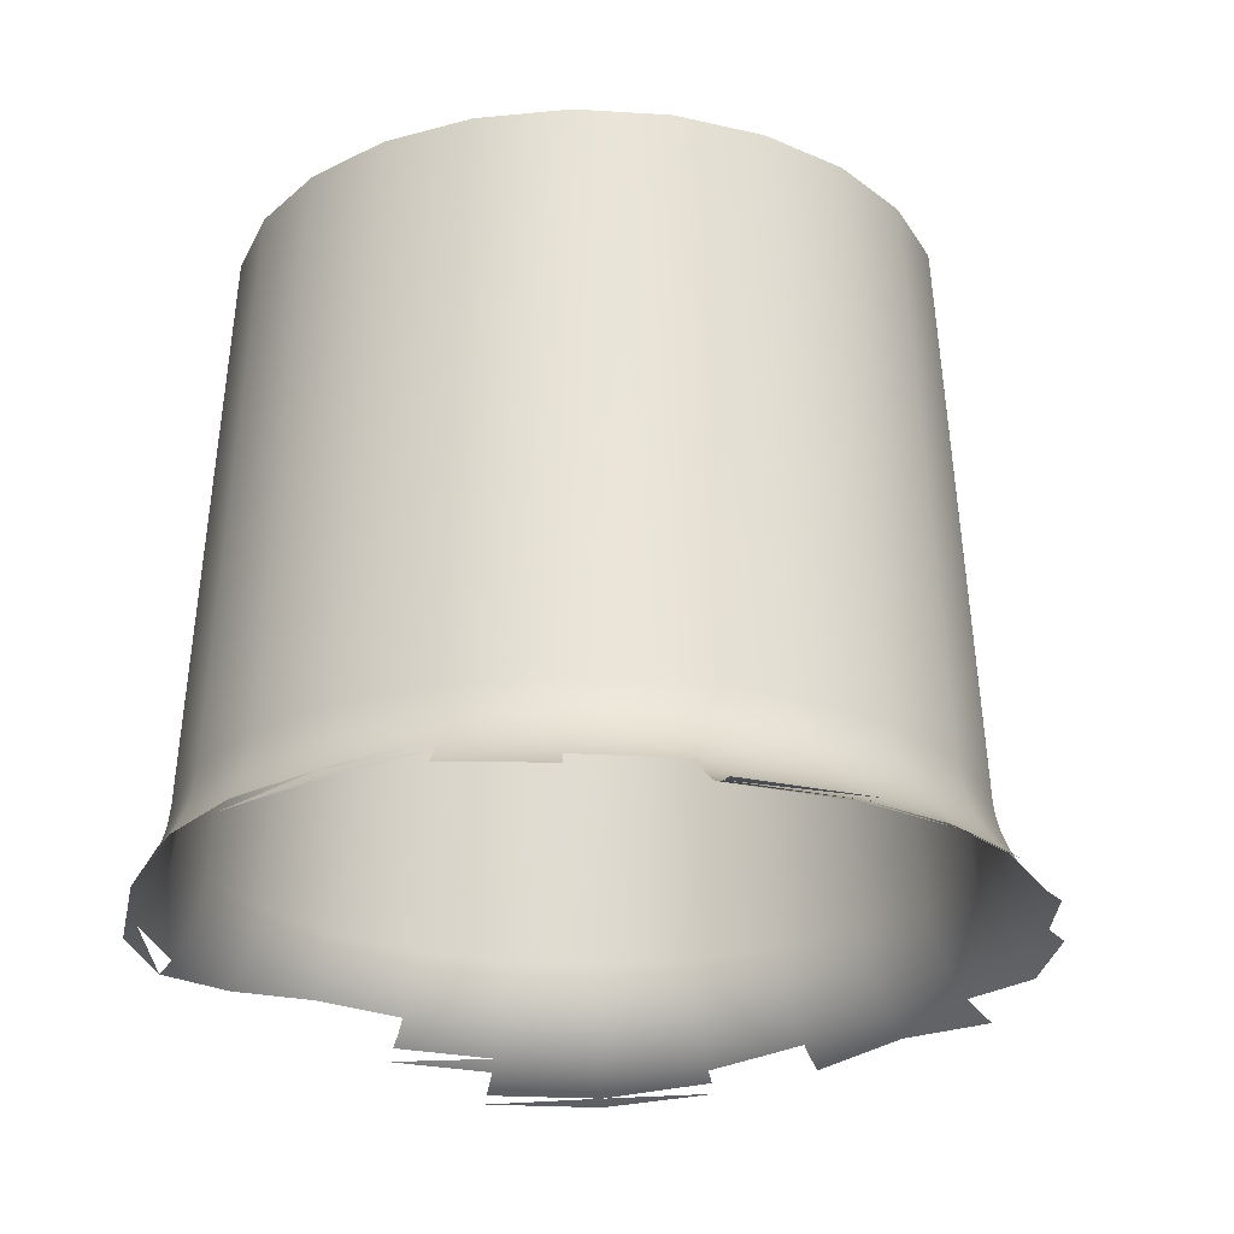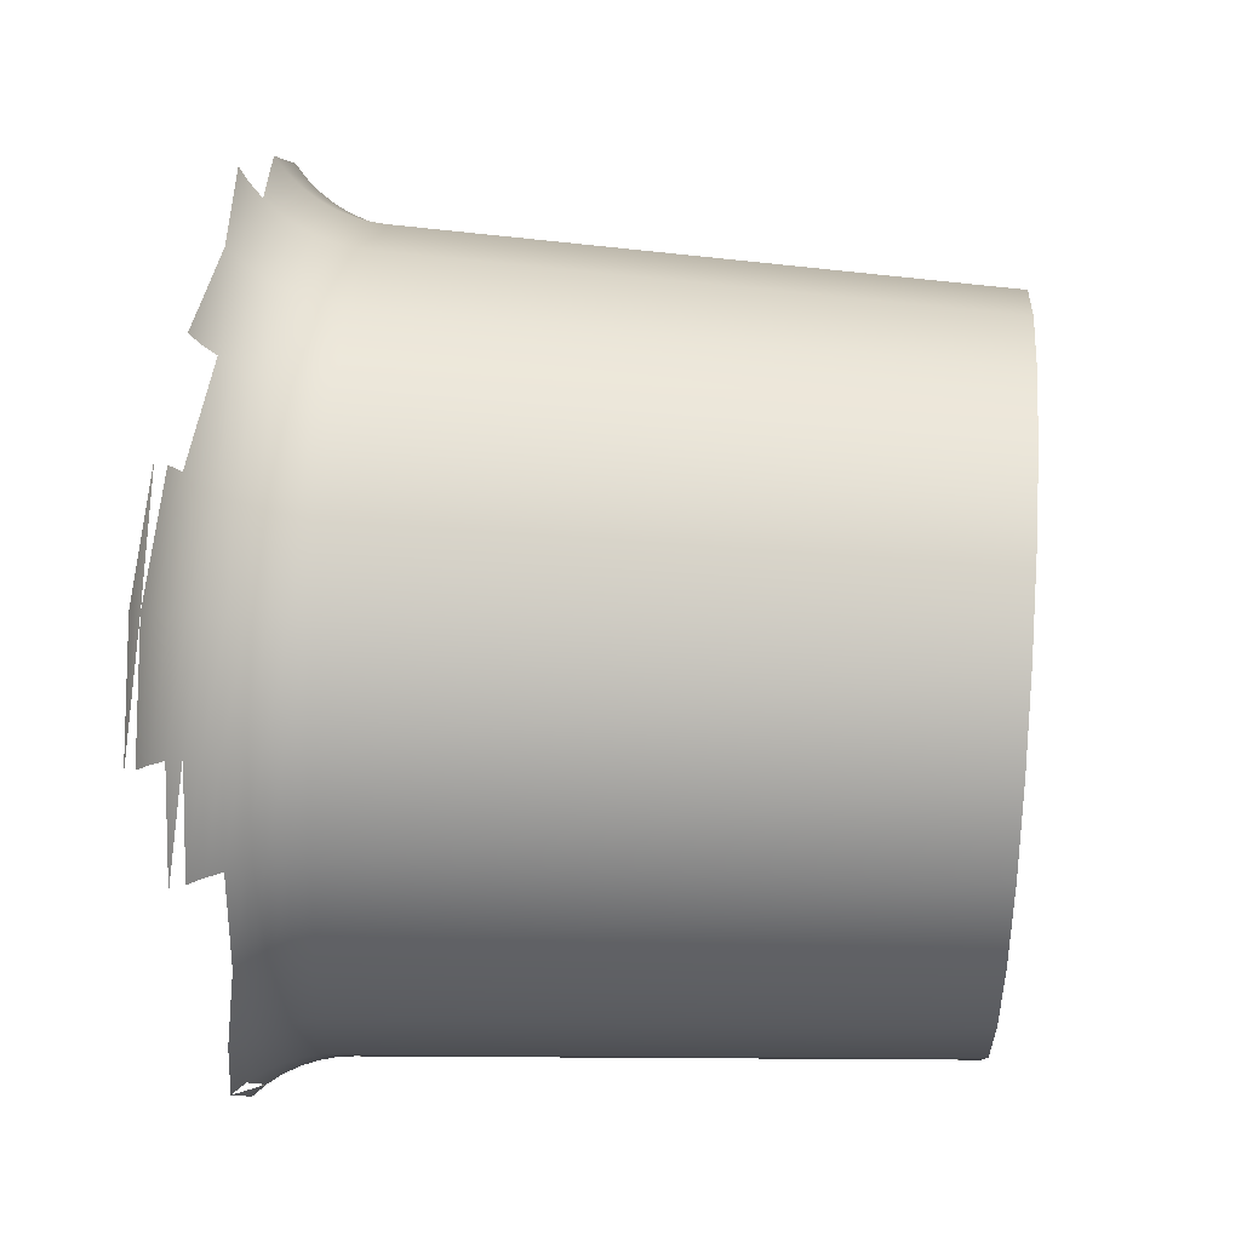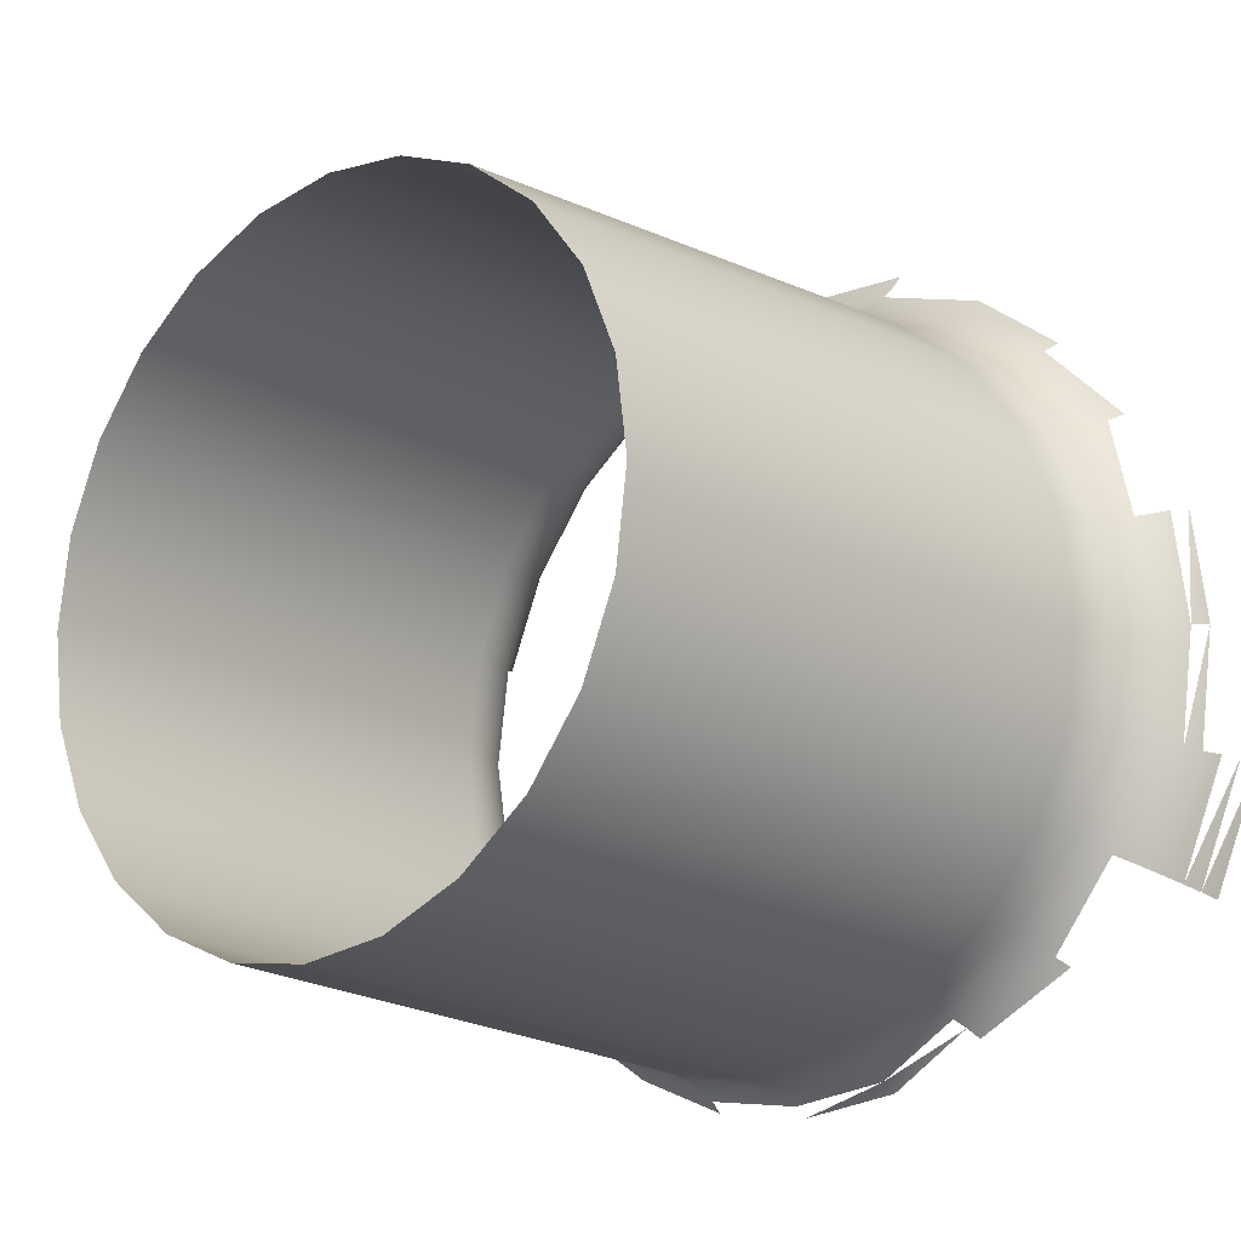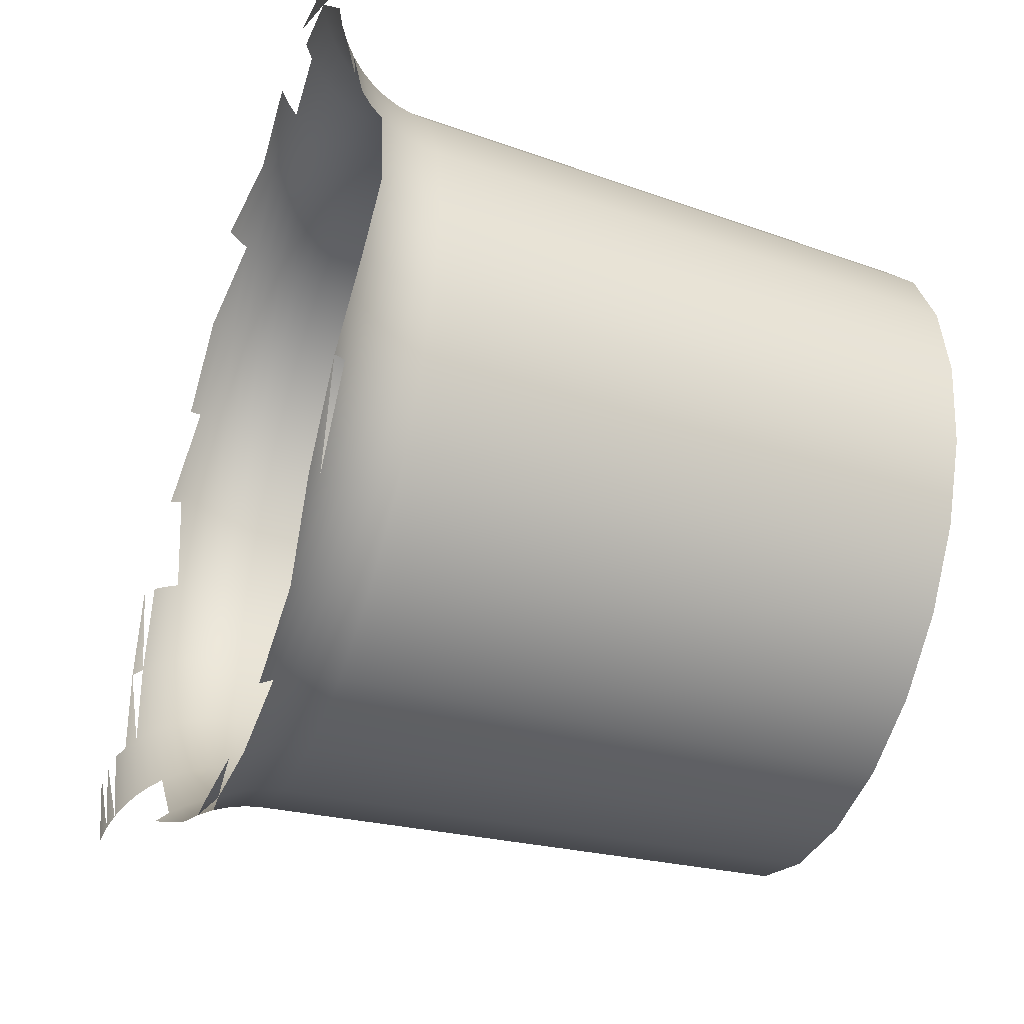
<metadata>
{"format":"obj","ext":"obj","renderer":"f3d","projection":"perspective","resolution":1024,"background":"white","views":[{"elev":-24.6,"azim":-133.3,"up":"+Y"},{"elev":42.9,"azim":94.5,"up":"+Z"},{"elev":-16.7,"azim":-138.2,"up":"+Z"},{"elev":-40.8,"azim":70.4,"up":"+Z"}]}
</metadata>
<code>
v -0.1172 0.6317 0.002822
v -0.1165 0.628 0.03499
v -0.1207 0.628 0.002822
v -0.1131 0.6317 0.03409
v -0.1246 0.6247 0.002822
v -0.1131 0.6317 -0.02845
v -0.1143 0.6358 0.002822
v -0.104 0.628 0.06496
v -0.1202 0.6247 0.03599
v -0.1165 0.628 -0.02934
v -0.1103 0.6358 -0.02769
v -0.1103 0.6358 0.03333
v -0.1011 0.6317 0.06324
v -0.1243 0.622 0.0371
v -0.1202 0.6247 -0.03035
v -0.1011 0.6317 -0.05759
v -0.09849 0.6358 -0.05611
v -0.1119 0.6403 0.002822
v -0.1079 0.6403 -0.02706
v -0.08185 0.6317 0.08826
v -0.1074 0.6247 0.06691
v -0.1289 0.622 0.002822
v -0.104 0.628 -0.05932
v -0.0964 0.6403 -0.05491
v -0.1079 0.6403 0.0327
v -0.09849 0.6358 0.06176
v -0.08429 0.628 0.0907
v -0.1243 0.622 -0.03146
v -0.1074 0.6247 -0.06126
v -0.08185 0.6317 -0.08262
v -0.07976 0.6358 -0.08052
v -0.07805 0.6403 -0.07882
v -0.11 0.645 0.002822
v -0.1062 0.645 -0.02658
v -0.09481 0.645 -0.05399
v -0.05683 0.6317 0.1075
v -0.07976 0.6358 0.08617
v -0.08705 0.6247 0.09345
v -0.08429 0.628 -0.08506
v -0.07675 0.645 -0.07752
v -0.1062 0.645 0.03223
v -0.0964 0.6403 0.06055
v -0.05856 0.628 0.1105
v -0.1288 0.6199 -0.03264
v -0.1111 0.622 -0.0634
v -0.05683 0.6317 -0.1018
v -0.05535 0.6358 -0.09926
v -0.05414 0.6403 -0.09716
v -0.1088 0.6499 0.002822
v -0.105 0.6499 -0.02627
v -0.09375 0.6499 -0.05337
v -0.07589 0.6499 -0.07665
v -0.02858 0.628 0.1229
v -0.05535 0.6358 0.1049
v -0.07805 0.6403 0.08446
v -0.0605 0.6247 0.1138
v -0.05322 0.645 -0.09557
v -0.105 0.6499 0.03191
v -0.09481 0.645 0.05963
v -0.02769 0.6317 0.1195
v -0.1334 0.6183 -0.03389
v -0.1151 0.6199 -0.06569
v -0.02769 0.6317 -0.1139
v -0.02692 0.6358 -0.111
v -0.0263 0.6403 -0.1087
v -0.1082 0.6549 0.002822
v -0.1044 0.6549 -0.02611
v -0.09323 0.6549 -0.05307
v -0.07546 0.6549 -0.07623
v -0.05261 0.6499 -0.09451
v 0.003584 0.628 0.1271
v -0.02959 0.6247 0.1266
v -0.05414 0.6403 0.1028
v -0.02692 0.6358 0.1167
v -0.07675 0.645 0.08316
v -0.02582 0.645 -0.1069
v -0.1044 0.6549 0.03175
v -0.09375 0.6499 0.05902
v 0.003584 0.6317 0.1236
v -0.1382 0.6173 -0.03517
v -0.1192 0.6183 -0.06809
v -0.03069 0.622 0.1307
v 0.003584 0.6317 -0.118
v 0.003584 0.6358 -0.115
v 0.003584 0.6403 -0.1126
v -0.09892 0.822 0.002822
v -0.09543 0.822 -0.02371
v -0.08519 0.822 -0.04843
v -0.0689 0.822 -0.06966
v -0.05231 0.6549 -0.09399
v -0.0255 0.6499 -0.1057
v 0.03486 0.6317 0.1195
v 0.003584 0.6247 0.131
v -0.05322 0.645 0.1012
v -0.0263 0.6403 0.1143
v 0.003584 0.6358 0.1207
v -0.07589 0.6499 0.08229
v 0.003584 0.645 -0.1108
v -0.09543 0.822 0.02935
v -0.09323 0.6549 0.05872
v 0.03575 0.628 0.1229
v 0.03409 0.6358 0.1167
v 0.03676 0.6247 0.1266
v -0.1236 0.6173 -0.07058
v 0.03486 0.6317 -0.1139
v 0.03409 0.6358 -0.111
v 0.03347 0.6403 -0.1087
v -0.04767 0.822 -0.08595
v -0.02535 0.6549 -0.1052
v 0.003584 0.6499 -0.1096
v 0.064 0.6317 0.1075
v 0.06252 0.6358 0.1049
v 0.03786 0.622 0.1307
v -0.05261 0.6499 0.1002
v -0.02582 0.645 0.1126
v 0.003584 0.6403 0.1183
v -0.07546 0.6549 0.08187
v 0.03299 0.645 -0.1069
v -0.08519 0.822 0.05407
v 0.06572 0.628 0.1105
v 0.06767 0.6247 0.1138
v 0.06131 0.6403 0.1028
v 0.0698 0.622 0.1175
v 0.03347 0.6403 0.1143
v 0.064 0.6317 -0.1018
v 0.06252 0.6358 -0.09926
v 0.06131 0.6403 -0.09716
v 0.06039 0.645 -0.09557
v -0.02295 0.822 -0.09619
v 0.003584 0.6549 -0.109
v 0.03267 0.6499 -0.1057
v 0.09146 0.628 0.0907
v 0.08693 0.6358 0.08617
v 0.08522 0.6403 0.08446
v 0.07209 0.6199 0.1215
v -0.05231 0.6549 0.09963
v -0.0255 0.6499 0.1114
v 0.003584 0.645 0.1164
v 0.03299 0.645 0.1126
v -0.0689 0.822 0.0753
v 0.05978 0.6499 -0.09451
v 0.08902 0.6317 0.08826
v 0.09421 0.6247 0.09345
v 0.09723 0.622 0.09647
v 0.06039 0.645 0.1012
v 0.08392 0.645 0.08316
v 0.1005 0.6199 0.09971
v 0.09146 0.628 -0.08506
v 0.08693 0.6358 -0.08052
v 0.08522 0.6403 -0.07882
v 0.08392 0.645 -0.07752
v 0.08306 0.6499 -0.07665
v 0.003584 0.822 -0.09968
v 0.03252 0.6549 -0.1052
v 0.05948 0.6549 -0.09399
v 0.1112 0.628 0.06496
v 0.1146 0.6247 0.06691
v 0.1082 0.6317 0.06324
v 0.1057 0.6358 0.06176
v 0.1036 0.6403 0.06055
v 0.1039 0.6183 0.1031
v -0.04767 0.822 0.09159
v -0.02535 0.6549 0.1108
v 0.003584 0.6499 0.1152
v 0.05978 0.6499 0.1002
v 0.08902 0.6317 -0.08262
v 0.08263 0.6549 -0.07623
v 0.1183 0.622 0.06904
v 0.1222 0.6199 0.07133
v 0.08306 0.6499 0.08229
v 0.102 0.645 0.05963
v 0.1264 0.6183 0.07374
v 0.03267 0.6499 0.1114
v 0.1112 0.628 -0.05932
v 0.1057 0.6358 -0.05611
v 0.1036 0.6403 -0.05491
v 0.102 0.645 -0.05399
v 0.1009 0.6499 -0.05337
v 0.1004 0.6549 -0.05307
v 0.03011 0.822 -0.09619
v 0.05484 0.822 -0.08595
v 0.07607 0.822 -0.06966
v 0.1236 0.628 0.03499
v 0.1274 0.6247 0.03599
v 0.1203 0.6317 0.03409
v 0.1174 0.6358 0.03333
v 0.1151 0.6403 0.0327
v -0.02295 0.822 0.1018
v 0.003584 0.6549 0.1146
v 0.03252 0.6549 0.1108
v 0.05948 0.6549 0.09963
v 0.08263 0.6549 0.08187
v 0.1082 0.6317 -0.05759
v 0.09236 0.822 -0.04843
v 0.1009 0.6499 0.05902
v 0.1133 0.645 0.03223
v 0.1203 0.6317 -0.02845
v 0.1174 0.6358 -0.02769
v 0.1151 0.6403 -0.02706
v 0.1133 0.645 -0.02658
v 0.1121 0.6499 -0.02627
v 0.1116 0.6549 -0.02611
v 0.1026 0.822 -0.02371
v 0.1215 0.6358 0.002822
v 0.119 0.6403 0.002822
v 0.003584 0.822 0.1053
v 0.03011 0.822 0.1018
v 0.05484 0.822 0.09159
v 0.07607 0.822 0.0753
v 0.1004 0.6549 0.05872
v 0.1121 0.6499 0.03191
v 0.1172 0.645 0.002822
v 0.116 0.6499 0.002822
v 0.1154 0.6549 0.002822
v 0.1061 0.822 0.002822
v 0.09236 0.822 0.05407
v 0.1116 0.6549 0.03175
v 0.1026 0.822 0.02935
f 1 2 3
f 2 1 4
f 3 2 1
f 4 1 2
f 2 5 3
f 3 5 2
f 3 6 1
f 1 6 3
f 7 4 1
f 1 4 7
f 5 2 9
f 9 2 5
f 5 10 3
f 3 10 5
f 6 3 10
f 10 3 6
f 11 1 6
f 6 1 11
f 4 7 12
f 12 7 4
f 1 11 7
f 7 11 1
f 8 4 13
f 13 4 8
f 10 5 15
f 15 5 10
f 10 16 6
f 6 16 10
f 6 17 11
f 11 17 6
f 18 12 7
f 7 12 18
f 12 13 4
f 4 13 12
f 19 7 11
f 11 7 19
f 20 8 13
f 13 8 20
f 5 14 22
f 22 14 5
f 15 23 10
f 10 23 15
f 16 10 23
f 23 10 16
f 17 6 16
f 16 6 17
f 24 11 17
f 17 11 24
f 12 18 25
f 25 18 12
f 7 19 18
f 18 19 7
f 13 12 26
f 26 12 13
f 11 24 19
f 19 24 11
f 8 20 27
f 27 20 8
f 26 20 13
f 13 20 26
f 27 21 8
f 8 21 27
f 15 22 28
f 28 22 15
f 23 15 29
f 29 15 23
f 16 31 17
f 17 31 16
f 17 32 24
f 24 32 17
f 33 25 18
f 18 25 33
f 25 26 12
f 12 26 25
f 34 18 19
f 19 18 34
f 35 19 24
f 24 19 35
f 36 27 20
f 20 27 36
f 20 26 37
f 37 26 20
f 28 29 15
f 15 29 28
f 31 16 30
f 30 16 31
f 32 17 31
f 31 17 32
f 40 24 32
f 32 24 40
f 25 33 41
f 41 33 25
f 18 34 33
f 33 34 18
f 26 25 42
f 42 25 26
f 19 35 34
f 34 35 19
f 24 40 35
f 35 40 24
f 27 36 43
f 43 36 27
f 37 36 20
f 20 36 37
f 42 37 26
f 26 37 42
f 43 38 27
f 27 38 43
f 29 28 45
f 45 28 29
f 39 46 30
f 30 46 39
f 46 31 30
f 30 31 46
f 47 32 31
f 31 32 47
f 48 40 32
f 32 40 48
f 49 41 33
f 33 41 49
f 41 42 25
f 25 42 41
f 50 33 34
f 34 33 50
f 51 34 35
f 35 34 51
f 52 35 40
f 40 35 52
f 36 53 43
f 43 53 36
f 36 37 54
f 54 37 36
f 37 42 55
f 55 42 37
f 38 43 56
f 56 43 38
f 44 45 28
f 28 45 44
f 31 46 47
f 47 46 31
f 32 47 48
f 48 47 32
f 40 48 57
f 57 48 40
f 41 49 58
f 58 49 41
f 33 50 49
f 49 50 33
f 42 41 59
f 59 41 42
f 34 51 50
f 50 51 34
f 35 52 51
f 51 52 35
f 57 52 40
f 40 52 57
f 53 36 60
f 60 36 53
f 53 56 43
f 43 56 53
f 55 54 37
f 37 54 55
f 54 60 36
f 36 60 54
f 59 55 42
f 42 55 59
f 45 44 62
f 62 44 45
f 65 57 48
f 48 57 65
f 66 58 49
f 49 58 66
f 58 59 41
f 41 59 58
f 67 49 50
f 50 49 67
f 68 50 51
f 51 50 68
f 69 51 52
f 52 51 69
f 52 57 70
f 70 57 52
f 60 71 53
f 53 71 60
f 54 55 73
f 73 55 54
f 60 54 74
f 74 54 60
f 55 59 75
f 75 59 55
f 47 63 64
f 64 63 47
f 48 64 65
f 65 64 48
f 57 65 76
f 76 65 57
f 58 66 77
f 77 66 58
f 49 67 66
f 66 67 49
f 59 58 78
f 78 58 59
f 50 68 67
f 67 68 50
f 51 69 68
f 68 69 51
f 70 69 52
f 52 69 70
f 76 70 57
f 57 70 76
f 71 60 79
f 79 60 71
f 71 72 53
f 53 72 71
f 75 73 55
f 55 73 75
f 73 74 54
f 54 74 73
f 74 79 60
f 60 79 74
f 78 75 59
f 59 75 78
f 62 61 81
f 81 61 62
f 83 64 63
f 63 64 83
f 84 65 64
f 64 65 84
f 85 76 65
f 65 76 85
f 86 77 66
f 66 77 86
f 77 78 58
f 58 78 77
f 87 66 67
f 67 66 87
f 88 67 68
f 68 67 88
f 89 68 69
f 69 68 89
f 69 70 90
f 90 70 69
f 70 76 91
f 91 76 70
f 92 71 79
f 79 71 92
f 72 71 93
f 93 71 72
f 73 75 94
f 94 75 73
f 74 73 95
f 95 73 74
f 79 74 96
f 96 74 79
f 75 78 97
f 97 78 75
f 93 82 72
f 72 82 93
f 65 84 85
f 85 84 65
f 76 85 98
f 98 85 76
f 77 86 99
f 99 86 77
f 66 87 86
f 86 87 66
f 78 77 100
f 100 77 78
f 67 88 87
f 87 88 67
f 68 89 88
f 88 89 68
f 90 89 69
f 69 89 90
f 91 90 70
f 70 90 91
f 98 91 76
f 76 91 98
f 71 92 101
f 101 92 71
f 79 102 92
f 92 102 79
f 71 103 93
f 93 103 71
f 97 94 75
f 75 94 97
f 94 95 73
f 73 95 94
f 95 96 74
f 74 96 95
f 102 79 96
f 96 79 102
f 100 97 78
f 78 97 100
f 81 80 104
f 104 80 81
f 106 85 84
f 84 85 106
f 107 98 85
f 85 98 107
f 99 100 77
f 77 100 99
f 89 90 108
f 108 90 89
f 90 91 109
f 109 91 90
f 91 98 110
f 110 98 91
f 111 101 92
f 92 101 111
f 103 71 101
f 101 71 103
f 112 92 102
f 102 92 112
f 113 93 103
f 103 93 113
f 94 97 114
f 114 97 94
f 95 94 115
f 115 94 95
f 96 95 116
f 116 95 96
f 116 102 96
f 96 102 116
f 97 100 117
f 117 100 97
f 85 106 107
f 107 106 85
f 98 107 118
f 118 107 98
f 100 99 119
f 119 99 100
f 109 108 90
f 90 108 109
f 110 109 91
f 91 109 110
f 118 110 98
f 98 110 118
f 101 111 120
f 120 111 101
f 92 112 111
f 111 112 92
f 102 122 112
f 112 122 102
f 117 114 97
f 97 114 117
f 114 115 94
f 94 115 114
f 115 116 95
f 95 116 115
f 102 116 124
f 124 116 102
f 119 117 100
f 100 117 119
f 105 126 106
f 106 126 105
f 106 127 107
f 107 127 106
f 107 128 118
f 118 128 107
f 108 109 129
f 129 109 108
f 109 110 130
f 130 110 109
f 110 118 131
f 131 118 110
f 111 132 120
f 120 132 111
f 121 101 120
f 120 101 121
f 133 111 112
f 112 111 133
f 122 102 124
f 124 102 122
f 134 112 122
f 122 112 134
f 114 117 136
f 136 117 114
f 115 114 137
f 137 114 115
f 116 115 138
f 138 115 116
f 116 139 124
f 124 139 116
f 117 119 140
f 140 119 117
f 126 105 125
f 125 105 126
f 127 106 126
f 126 106 127
f 128 107 127
f 127 107 128
f 141 118 128
f 128 118 141
f 130 129 109
f 109 129 130
f 131 130 110
f 110 130 131
f 118 141 131
f 131 141 118
f 132 111 142
f 142 111 132
f 143 120 132
f 132 120 143
f 120 143 121
f 121 143 120
f 111 133 142
f 142 133 111
f 112 134 133
f 133 134 112
f 121 144 123
f 123 144 121
f 124 145 122
f 122 145 124
f 122 146 134
f 134 146 122
f 140 136 117
f 117 136 140
f 136 137 114
f 114 137 136
f 137 138 115
f 115 138 137
f 139 116 138
f 138 116 139
f 145 124 139
f 139 124 145
f 125 149 126
f 126 149 125
f 126 150 127
f 127 150 126
f 127 151 128
f 128 151 127
f 128 152 141
f 141 152 128
f 129 130 153
f 153 130 129
f 130 131 154
f 154 131 130
f 155 131 141
f 141 131 155
f 142 156 132
f 132 156 142
f 132 157 143
f 143 157 132
f 144 121 143
f 143 121 144
f 133 158 142
f 142 158 133
f 134 159 133
f 133 159 134
f 147 123 144
f 144 123 147
f 146 122 145
f 145 122 146
f 146 160 134
f 134 160 146
f 161 135 147
f 147 135 161
f 136 140 162
f 162 140 136
f 137 136 163
f 163 136 137
f 138 137 164
f 164 137 138
f 164 139 138
f 138 139 164
f 139 165 145
f 145 165 139
f 125 148 166
f 166 148 125
f 149 125 166
f 166 125 149
f 150 126 149
f 149 126 150
f 151 127 150
f 150 127 151
f 152 128 151
f 151 128 152
f 167 141 152
f 152 141 167
f 154 153 130
f 130 153 154
f 131 155 154
f 154 155 131
f 141 167 155
f 155 167 141
f 156 142 158
f 158 142 156
f 157 132 156
f 156 132 157
f 168 143 157
f 157 143 168
f 143 168 144
f 144 168 143
f 158 133 159
f 159 133 158
f 159 134 160
f 160 134 159
f 144 169 147
f 147 169 144
f 145 170 146
f 146 170 145
f 160 146 171
f 171 146 160
f 147 172 161
f 161 172 147
f 162 163 136
f 136 163 162
f 163 164 137
f 137 164 163
f 139 164 173
f 173 164 139
f 165 139 173
f 173 139 165
f 170 145 165
f 165 145 170
f 174 166 148
f 148 166 174
f 166 175 149
f 149 175 166
f 149 176 150
f 150 176 149
f 150 177 151
f 151 177 150
f 151 178 152
f 152 178 151
f 152 179 167
f 167 179 152
f 153 154 180
f 180 154 153
f 181 154 155
f 155 154 181
f 182 155 167
f 167 155 182
f 158 183 156
f 156 183 158
f 156 184 157
f 157 184 156
f 169 144 168
f 168 144 169
f 159 185 158
f 158 185 159
f 160 186 159
f 159 186 160
f 170 171 146
f 146 171 170
f 171 187 160
f 160 187 171
f 163 162 188
f 188 162 163
f 164 163 189
f 189 163 164
f 164 190 173
f 173 190 164
f 173 191 165
f 165 191 173
f 165 192 170
f 170 192 165
f 175 166 193
f 193 166 175
f 176 149 175
f 175 149 176
f 177 150 176
f 176 150 177
f 178 151 177
f 177 151 178
f 179 152 178
f 178 152 179
f 194 167 179
f 179 167 194
f 154 181 180
f 180 181 154
f 155 182 181
f 181 182 155
f 167 194 182
f 182 194 167
f 183 158 185
f 185 158 183
f 185 159 186
f 186 159 185
f 186 160 187
f 187 160 186
f 171 170 195
f 195 170 171
f 187 171 196
f 196 171 187
f 188 189 163
f 163 189 188
f 190 164 189
f 189 164 190
f 191 173 190
f 190 173 191
f 192 165 191
f 191 165 192
f 192 195 170
f 170 195 192
f 174 197 193
f 193 197 174
f 193 198 175
f 175 198 193
f 175 199 176
f 176 199 175
f 176 200 177
f 177 200 176
f 177 201 178
f 178 201 177
f 178 202 179
f 179 202 178
f 179 203 194
f 194 203 179
f 187 204 186
f 186 204 187
f 195 196 171
f 171 196 195
f 196 205 187
f 187 205 196
f 189 188 206
f 206 188 189
f 189 207 190
f 190 207 189
f 190 208 191
f 191 208 190
f 191 209 192
f 192 209 191
f 195 192 210
f 210 192 195
f 198 193 197
f 197 193 198
f 199 175 198
f 198 175 199
f 200 176 199
f 199 176 200
f 201 177 200
f 200 177 201
f 202 178 201
f 201 178 202
f 203 179 202
f 202 179 203
f 204 187 205
f 205 187 204
f 196 195 211
f 211 195 196
f 205 196 212
f 212 196 205
f 207 189 206
f 206 189 207
f 208 190 207
f 207 190 208
f 209 191 208
f 208 191 209
f 209 210 192
f 192 210 209
f 210 211 195
f 195 211 210
f 197 204 198
f 198 204 197
f 198 205 199
f 199 205 198
f 199 212 200
f 200 212 199
f 200 213 201
f 201 213 200
f 201 214 202
f 202 214 201
f 202 215 203
f 203 215 202
f 205 198 204
f 204 198 205
f 211 212 196
f 196 212 211
f 212 199 205
f 205 199 212
f 210 209 216
f 216 209 210
f 211 210 217
f 217 210 211
f 213 200 212
f 212 200 213
f 214 201 213
f 213 201 214
f 215 202 214
f 214 202 215
f 212 211 213
f 213 211 212
f 216 217 210
f 210 217 216
f 217 213 211
f 211 213 217
f 213 217 214
f 214 217 213
f 214 218 215
f 215 218 214
f 217 216 218
f 218 216 217
f 218 214 217
f 217 214 218

</code>
